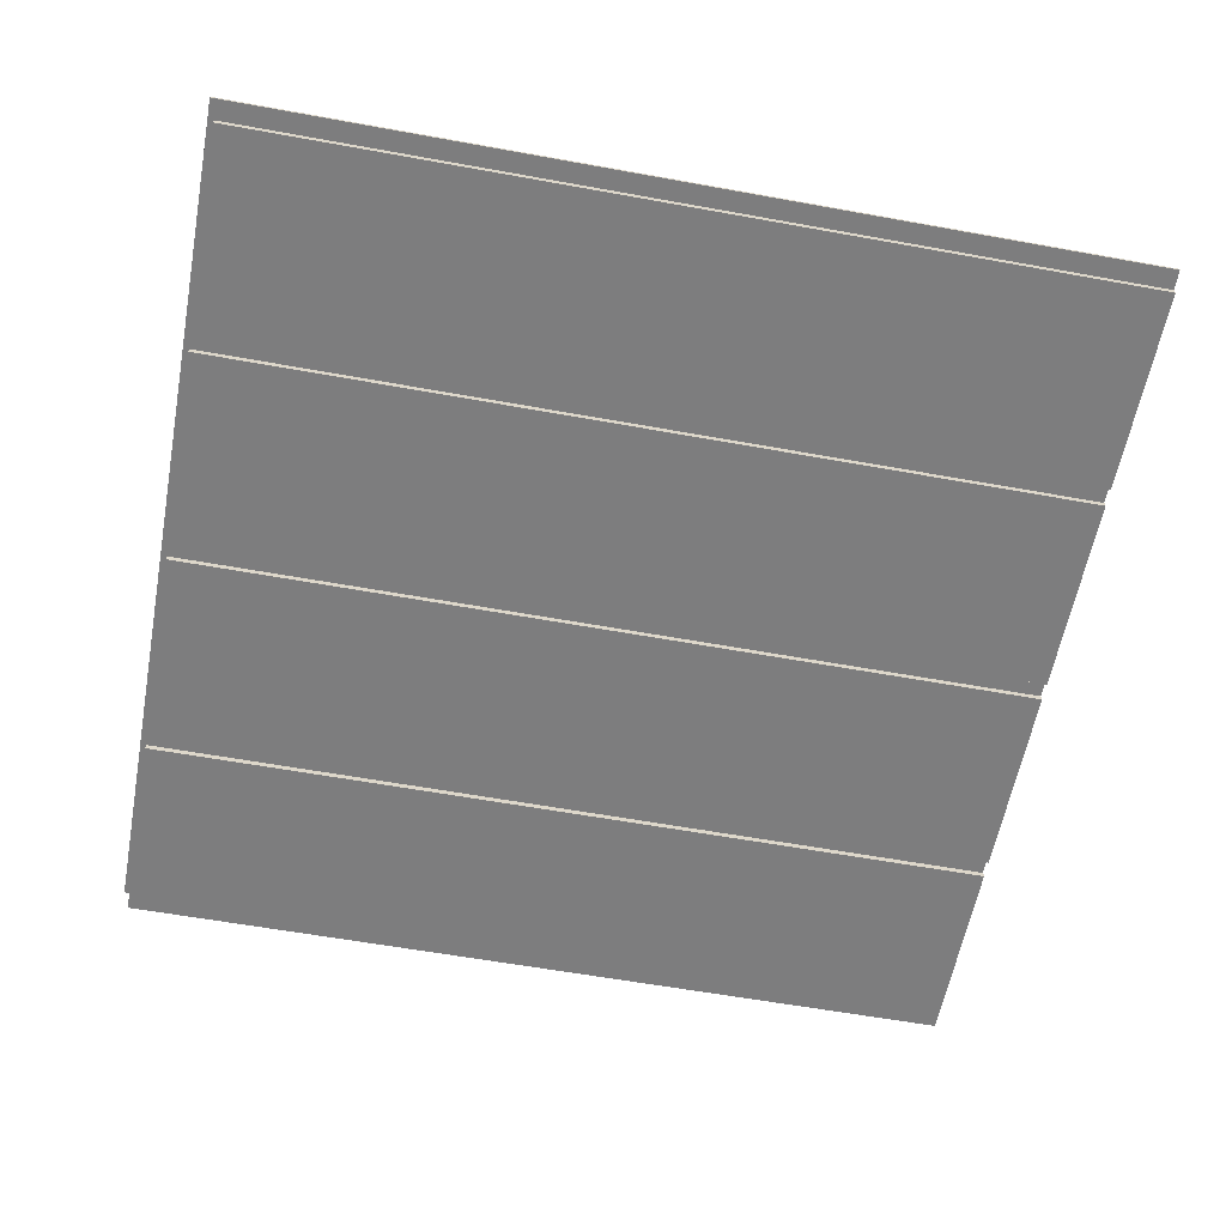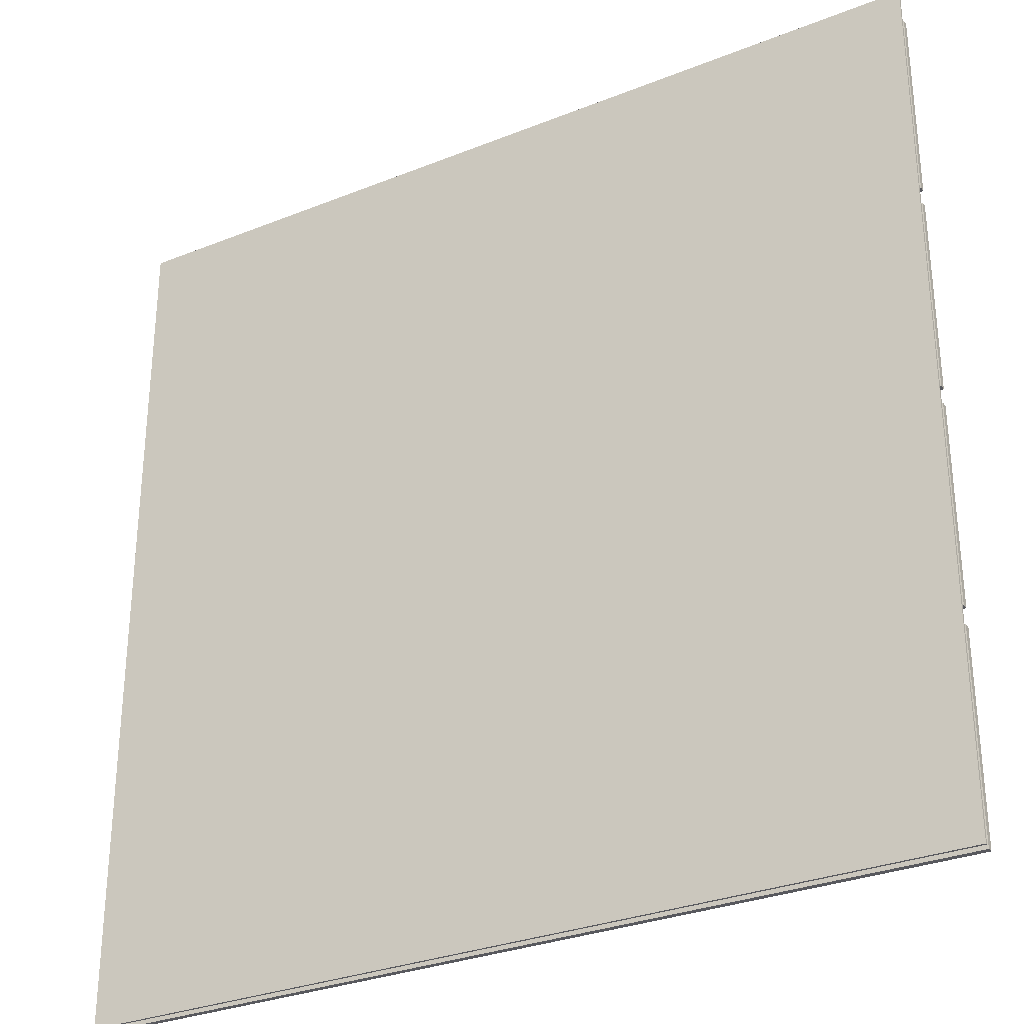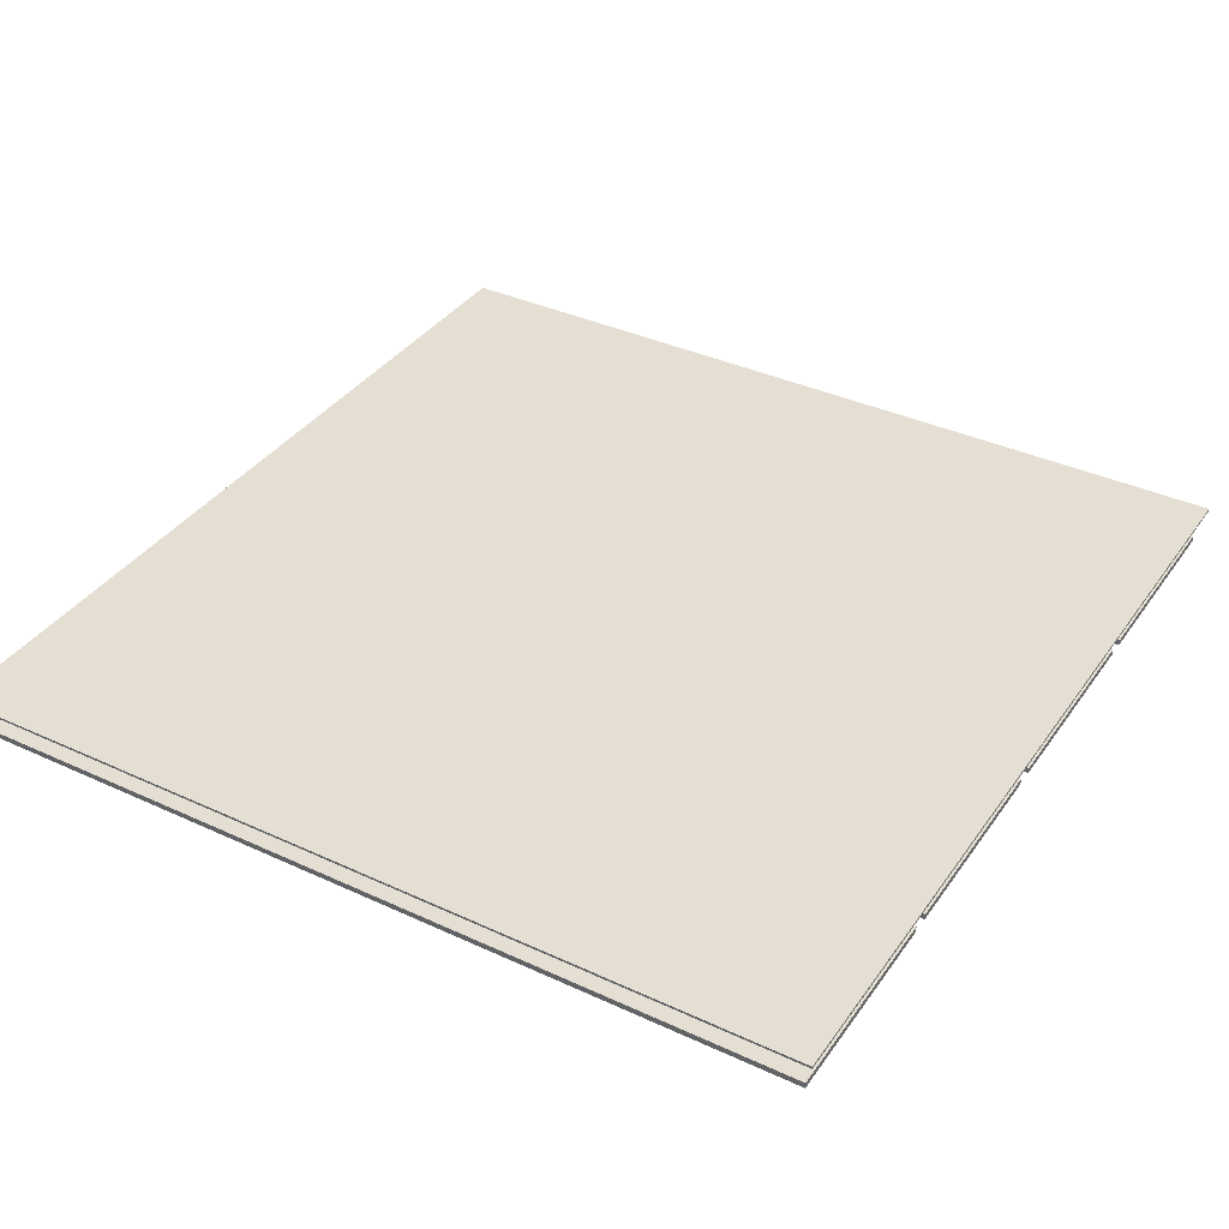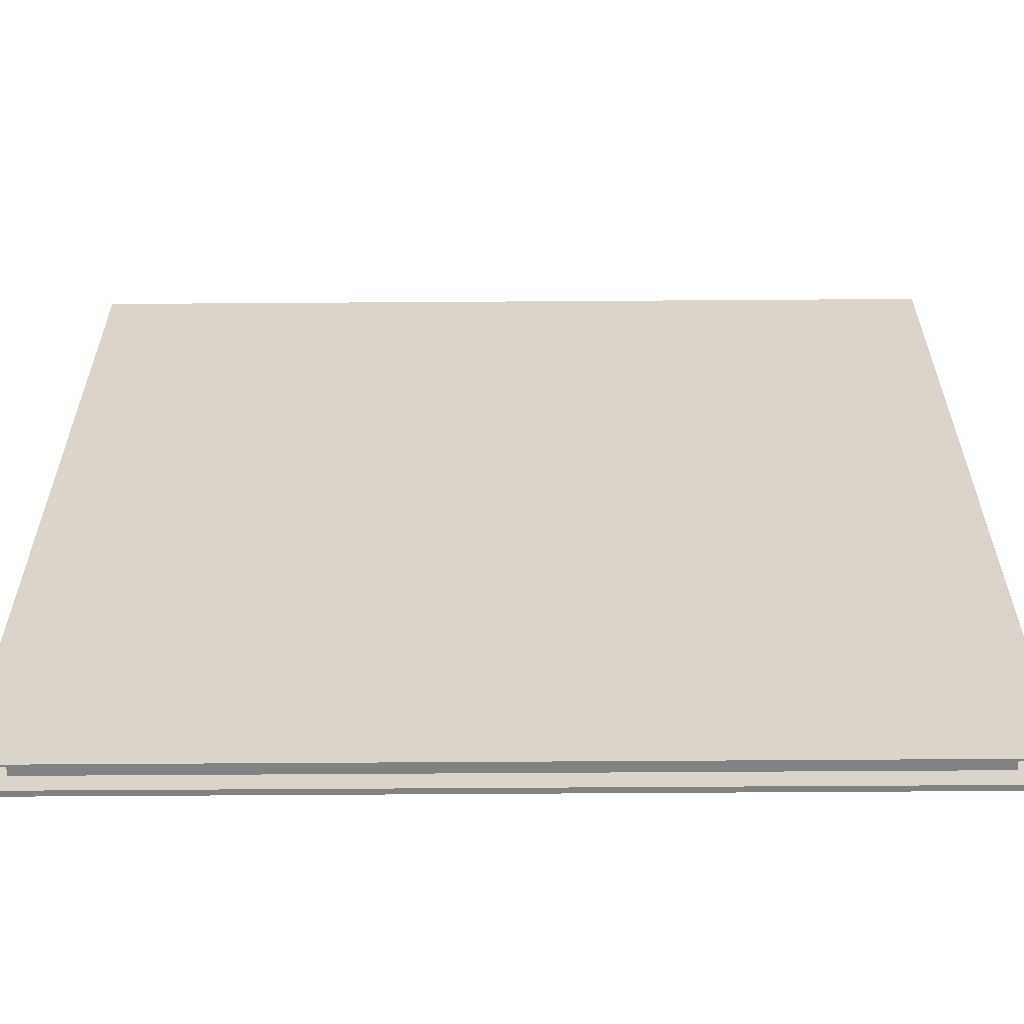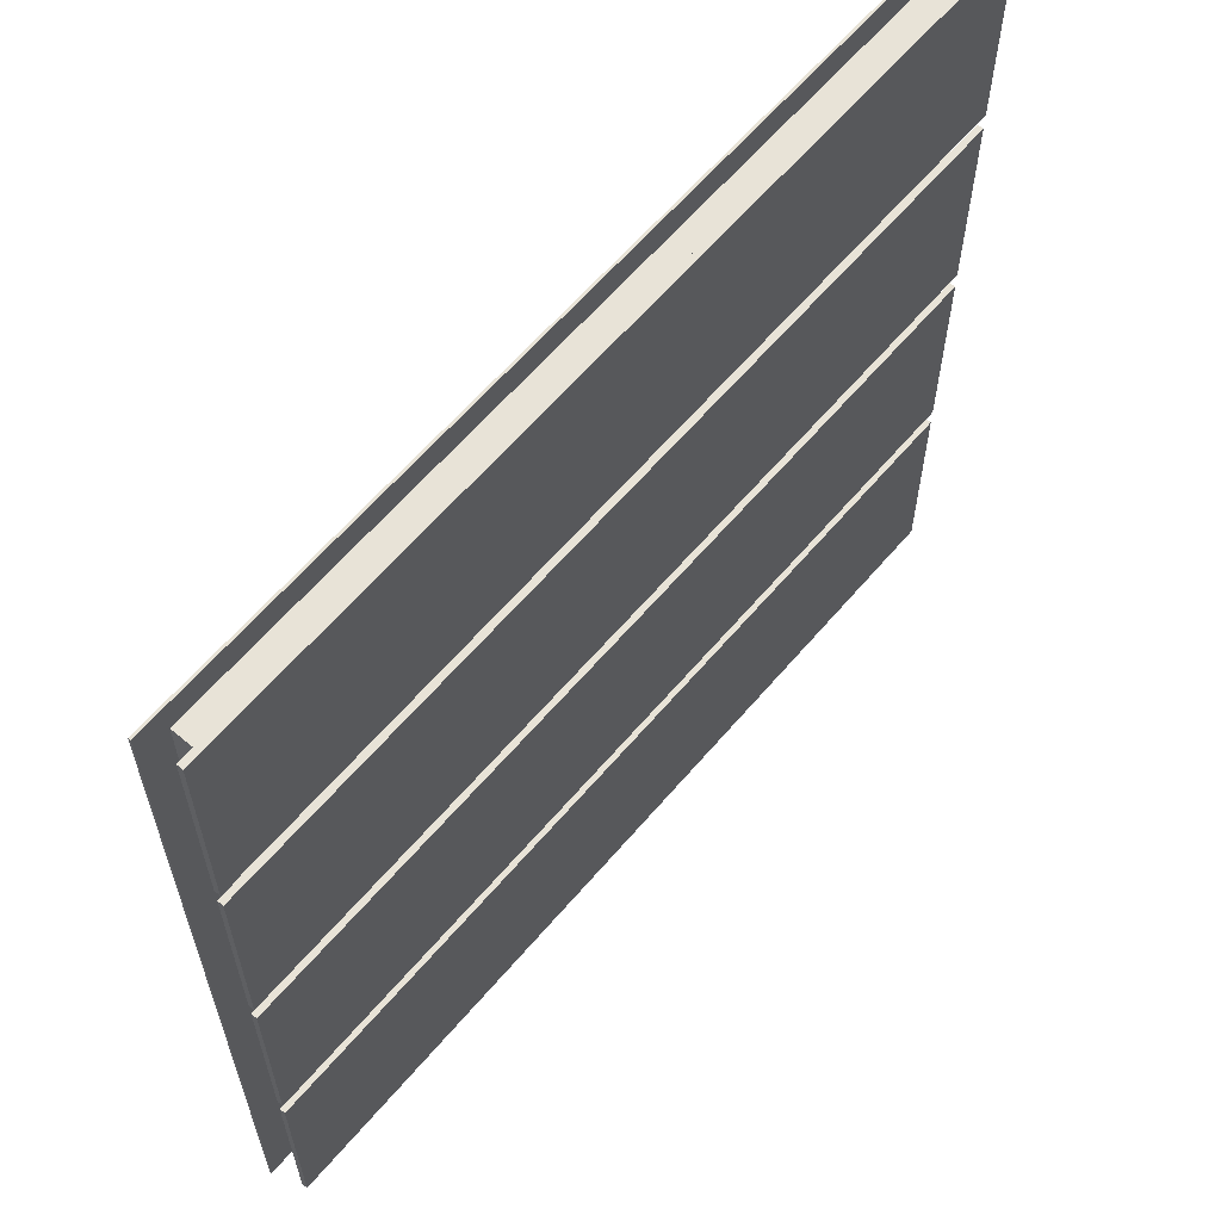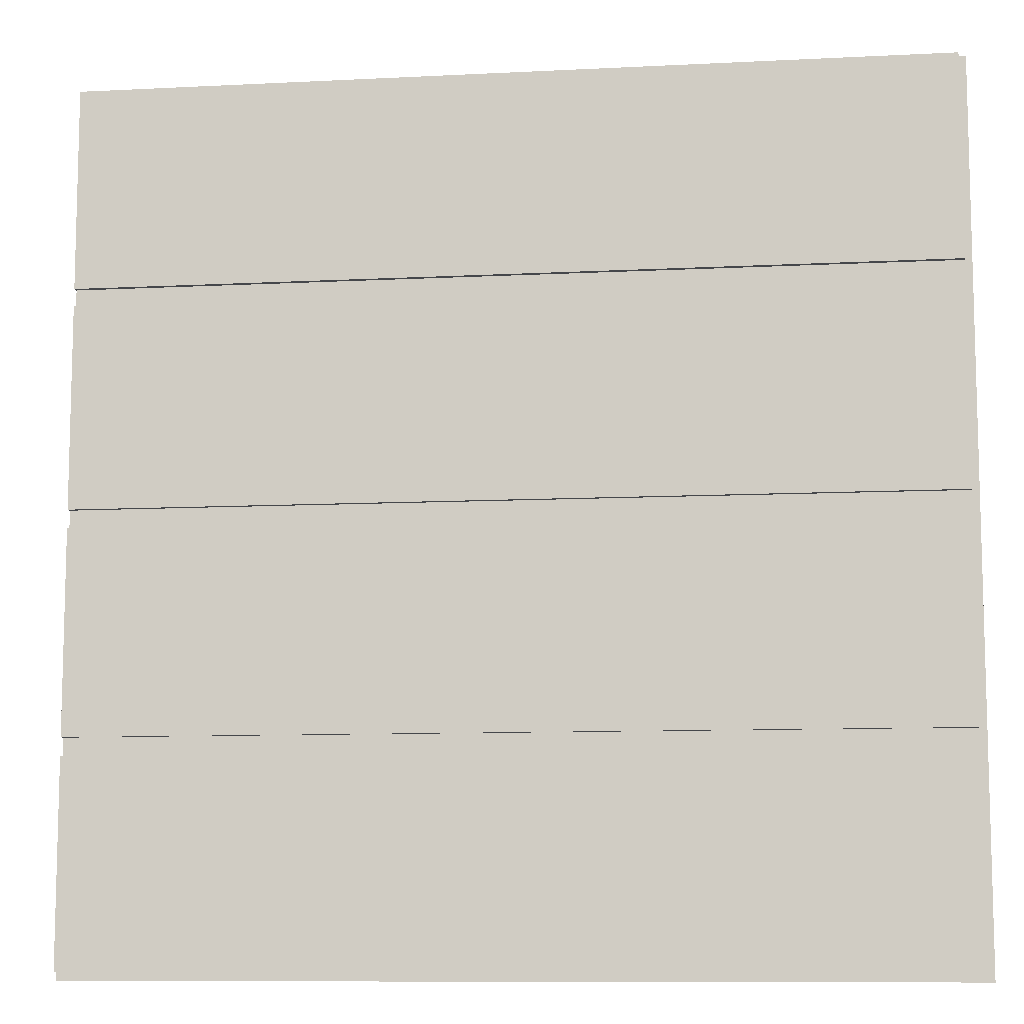
<metadata>
{"format":"obj","ext":"obj","renderer":"f3d","projection":"perspective","resolution":1024,"background":"white","views":[{"elev":-59.2,"azim":-10.6,"up":"+Y"},{"elev":-30.4,"azim":-149.9,"up":"+Z"},{"elev":37.1,"azim":-149.2,"up":"+Y"},{"elev":-60.7,"azim":-179.6,"up":"+Z"},{"elev":62.0,"azim":-49.7,"up":"+Z"},{"elev":-9.8,"azim":7.5,"up":"+Z"}]}
</metadata>
<code>
g
v -1.5 0 1.5
v 1.5 0 1.5
v -1.5 0 0.75
v 1.5 0 0.75
v -1.5 0 0
v 1.5 0 0
v -1.5 0 -0.75
v 1.5 0 -0.75
v -1.5 0 -1.5
v 1.5 0 -1.5
v -1.5 -0.008 1.5
v 1.5 -0.008 1.5
v 1.5 -0.008 0.75
v -1.5 -0.008 0.75
v 1.5 -0.008 0
v -1.5 -0.008 0
v 1.5 -0.008 -0.75
v -1.5 -0.008 -0.75
v 1.5 -0.008 -1.5
v -1.5 -0.008 -1.5
v -1.4 -0.008 1.4
v 1.4 -0.008 1.4
v 1.4 -0.008 0.85
v -1.4 -0.008 0.85
v -1.4 -0.008 0.65
v 1.4 -0.008 0.65
v 1.4 -0.008 0.1
v -1.4 -0.008 0.1
v -1.4 -0.008 -0.1
v 1.4 -0.008 -0.1
v 1.4 -0.008 -0.65
v -1.4 -0.008 -0.65
v -1.4 -0.008 -0.85
v 1.4 -0.008 -0.85
v 1.4 -0.008 -1.4
v -1.4 -0.008 -1.4
v -1.4 -0.108 1.4
v 1.4 -0.108 1.4
v 1.4 -0.108 0.85
v -1.4 -0.108 0.85
v -1.4 -0.108 0.65
v 1.4 -0.108 0.65
v 1.4 -0.108 0.1
v -1.4 -0.108 0.1
v -1.4 -0.108 -0.1
v 1.4 -0.108 -0.1
v 1.4 -0.108 -0.65
v -1.4 -0.108 -0.65
v -1.4 -0.108 -0.85
v 1.4 -0.108 -0.85
v 1.4 -0.108 -1.4
v -1.4 -0.108 -1.4
v -1.47 -0.108 1.47
v 1.47 -0.108 1.47
v 1.47 -0.108 0.78
v -1.47 -0.108 0.78
v -1.47 -0.108 0.72
v 1.47 -0.108 0.72
v 1.47 -0.108 0.03
v -1.47 -0.108 0.03
v -1.47 -0.108 -0.03
v 1.47 -0.108 -0.03
v 1.47 -0.108 -0.72
v -1.47 -0.108 -0.72
v -1.47 -0.108 -0.78
v 1.47 -0.108 -0.78
v 1.47 -0.108 -1.47
v -1.47 -0.108 -1.47
v -1.47 -0.128 1.47
v 1.47 -0.128 1.47
v 1.47 -0.128 0.78
v -1.47 -0.128 0.78
v -1.47 -0.128 0.72
v 1.47 -0.128 0.72
v 1.47 -0.128 0.03
v -1.47 -0.128 0.03
v -1.47 -0.128 -0.03
v 1.47 -0.128 -0.03
v 1.47 -0.128 -0.72
v -1.47 -0.128 -0.72
v -1.47 -0.128 -0.78
v 1.47 -0.128 -0.78
v 1.47 -0.128 -1.47
v -1.47 -0.128 -1.47
g
f 1 2 4 3
f 3 4 6 5
f 5 6 8 7
f 7 8 10 9
f 1 11 12 2
f 2 12 13 4
f 4 13 15 6
f 6 15 17 8
f 8 17 19 10
f 10 19 20 9
f 9 20 18 7
f 7 18 16 5
f 5 16 14 3
f 3 14 11 1
f 11 21 22 12
f 12 22 23 13
f 13 23 24 14
f 14 24 21 11
f 14 25 26 13
f 13 26 27 15
f 15 27 28 16
f 16 28 25 14
f 16 29 30 15
f 15 30 31 17
f 17 31 32 18
f 18 32 29 16
f 18 33 34 17
f 17 34 35 19
f 19 35 36 20
f 20 36 33 18
f 21 37 38 22
f 22 38 39 23
f 23 39 40 24
f 24 40 37 21
f 25 41 42 26
f 26 42 43 27
f 27 43 44 28
f 28 44 41 25
f 29 45 46 30
f 30 46 47 31
f 31 47 48 32
f 32 48 45 29
f 33 49 50 34
f 34 50 51 35
f 35 51 52 36
f 36 52 49 33
f 37 53 54 38
f 38 54 55 39
f 39 55 56 40
f 40 56 53 37
f 41 57 58 42
f 42 58 59 43
f 43 59 60 44
f 44 60 57 41
f 45 61 62 46
f 46 62 63 47
f 47 63 64 48
f 48 64 61 45
f 49 65 66 50
f 50 66 67 51
f 51 67 68 52
f 52 68 65 49
f 69 72 71 70
f 73 76 75 74
f 77 80 79 78
f 81 84 83 82
f 53 69 70 54
f 54 70 71 55
f 55 71 72 56
f 56 72 69 53
f 57 73 74 58
f 58 74 75 59
f 59 75 76 60
f 60 76 73 57
f 61 77 78 62
f 62 78 79 63
f 63 79 80 64
f 64 80 77 61
f 65 81 82 66
f 66 82 83 67
f 67 83 84 68
f 68 84 81 65

</code>
